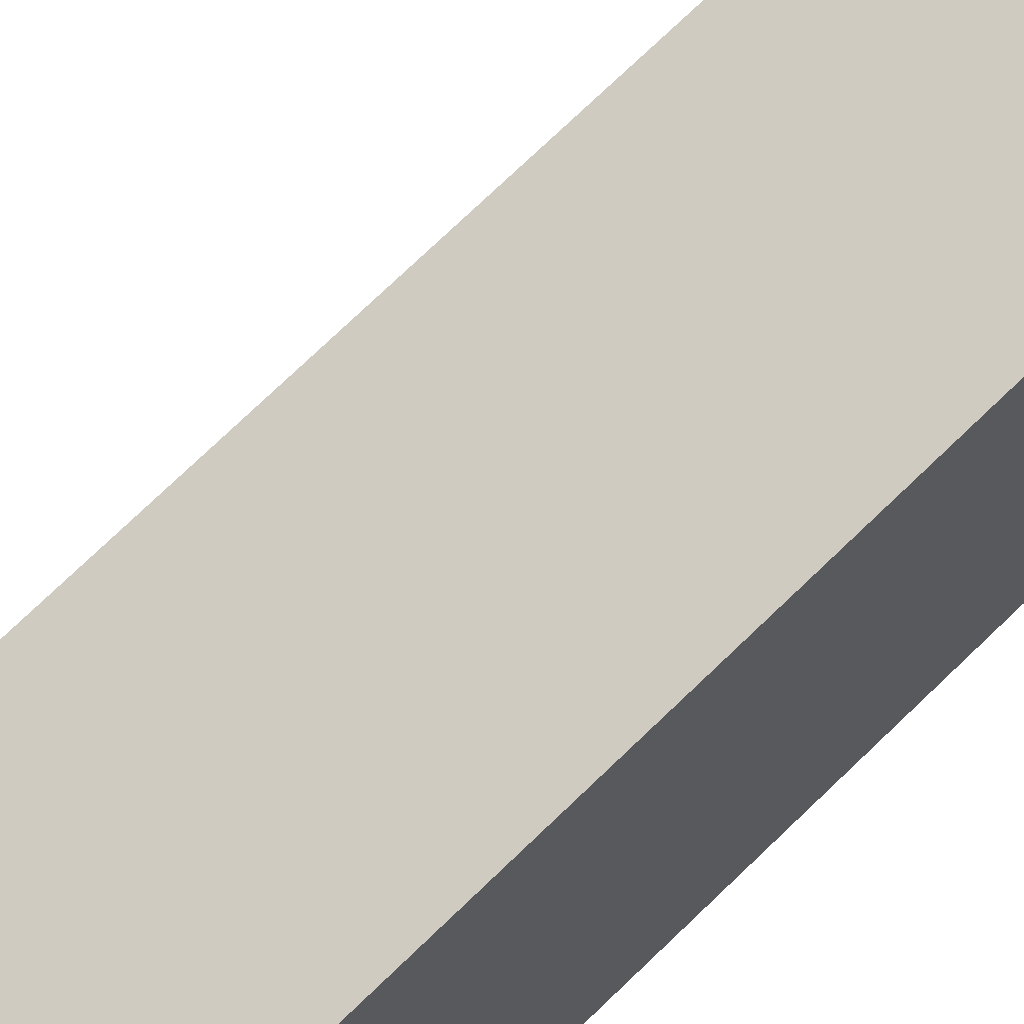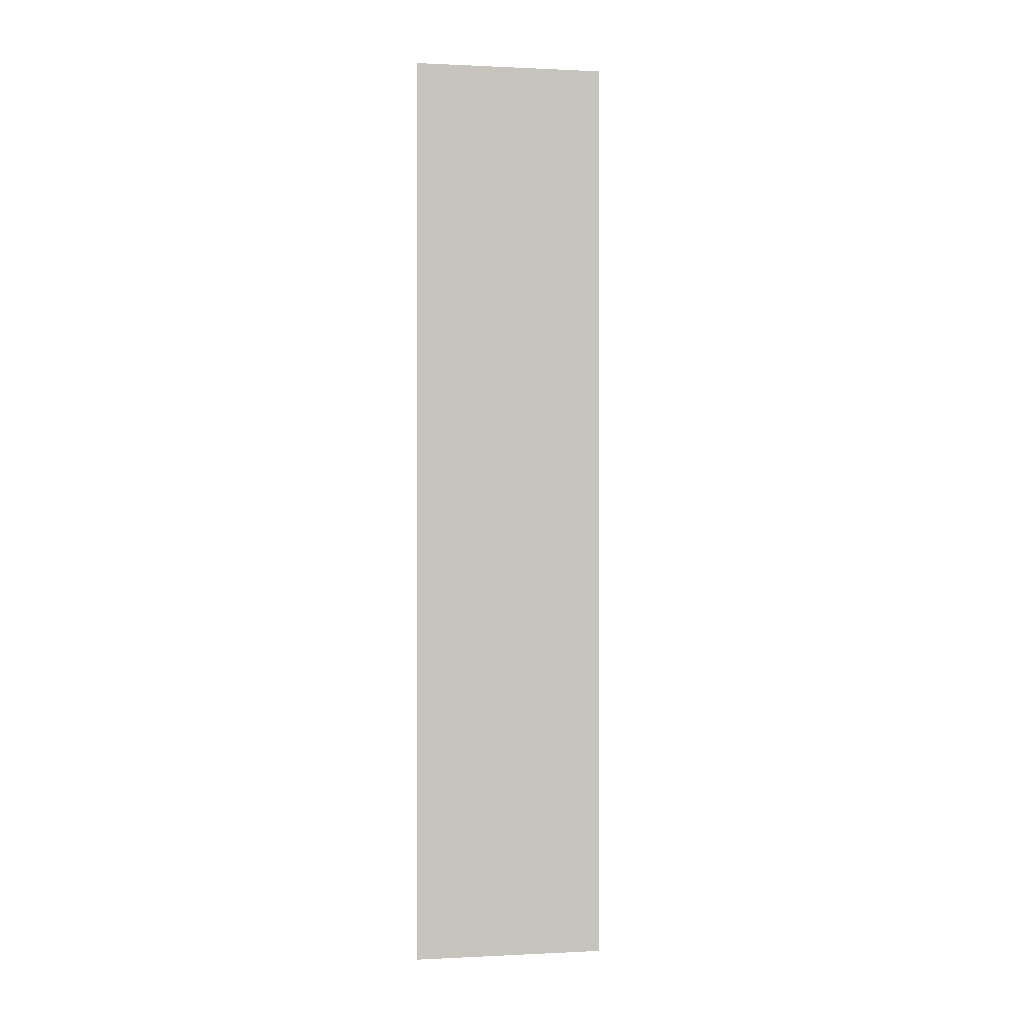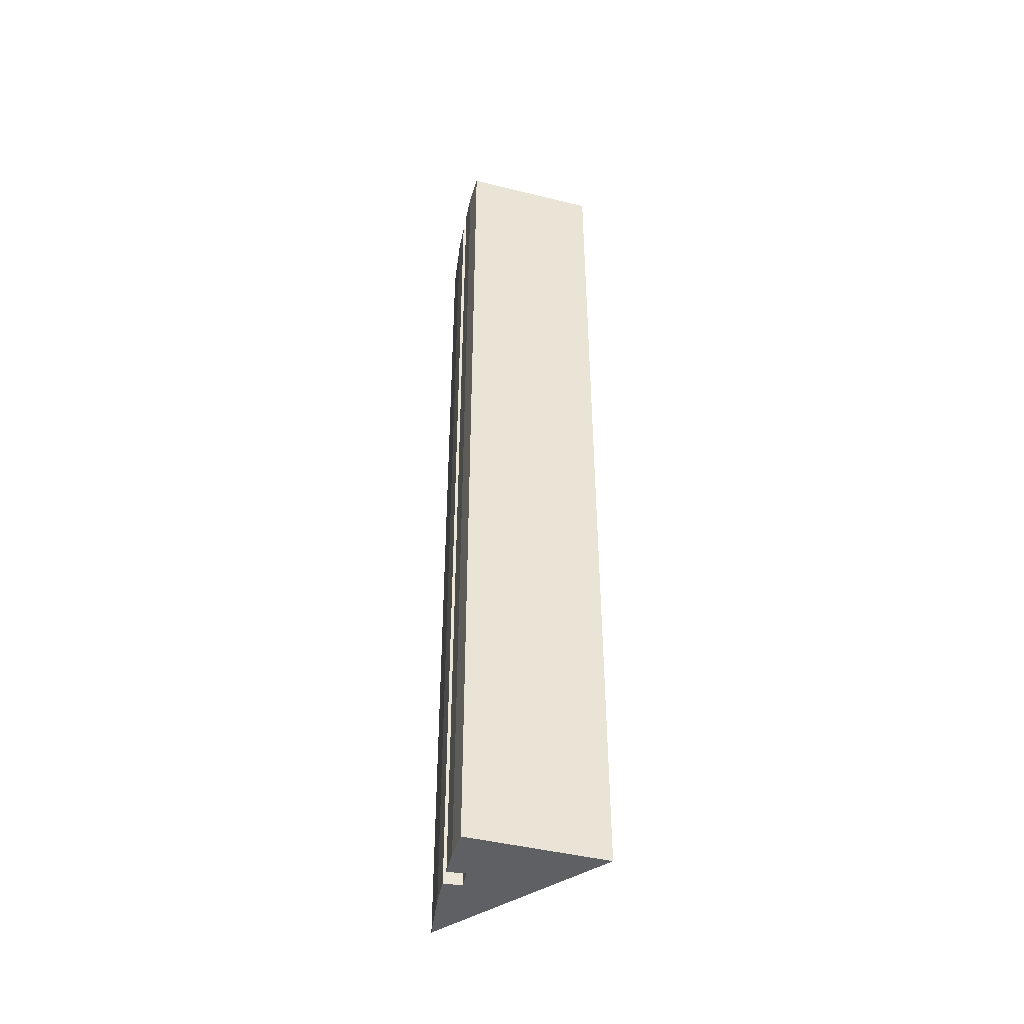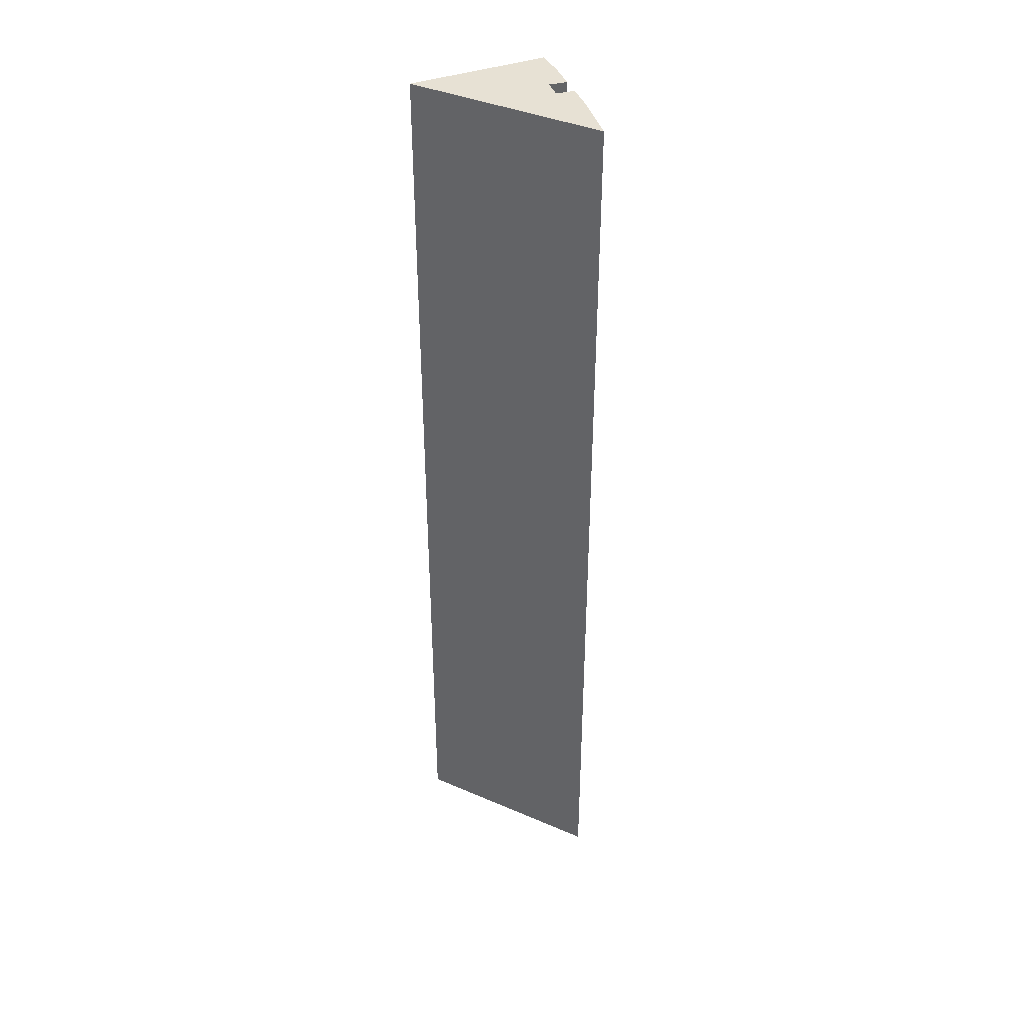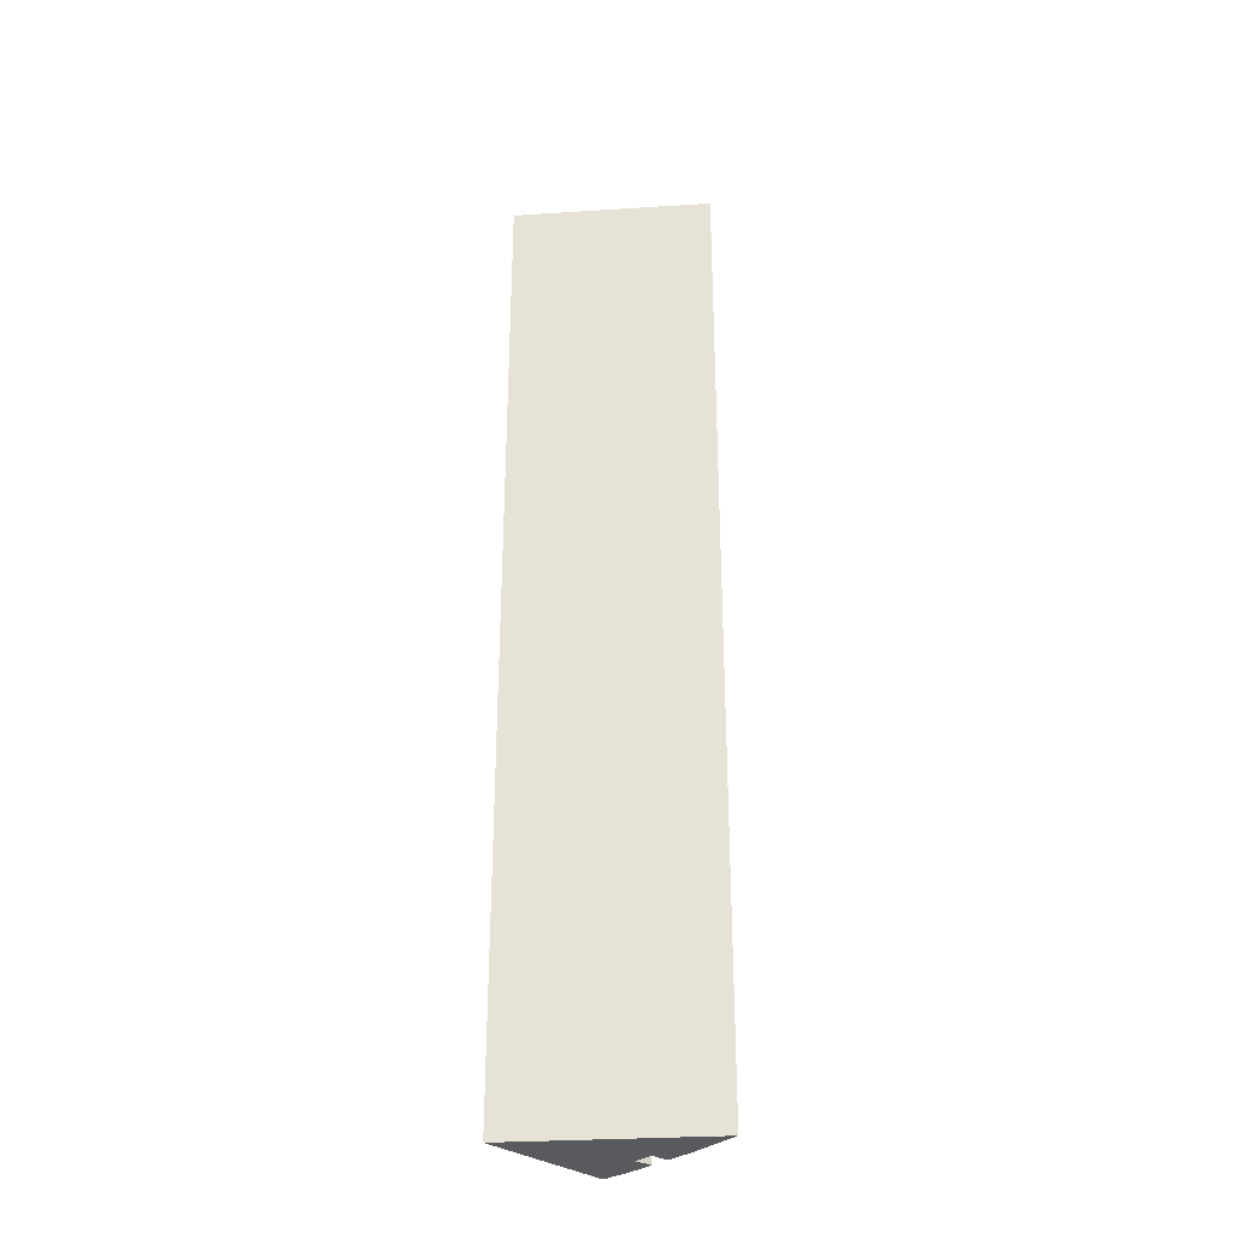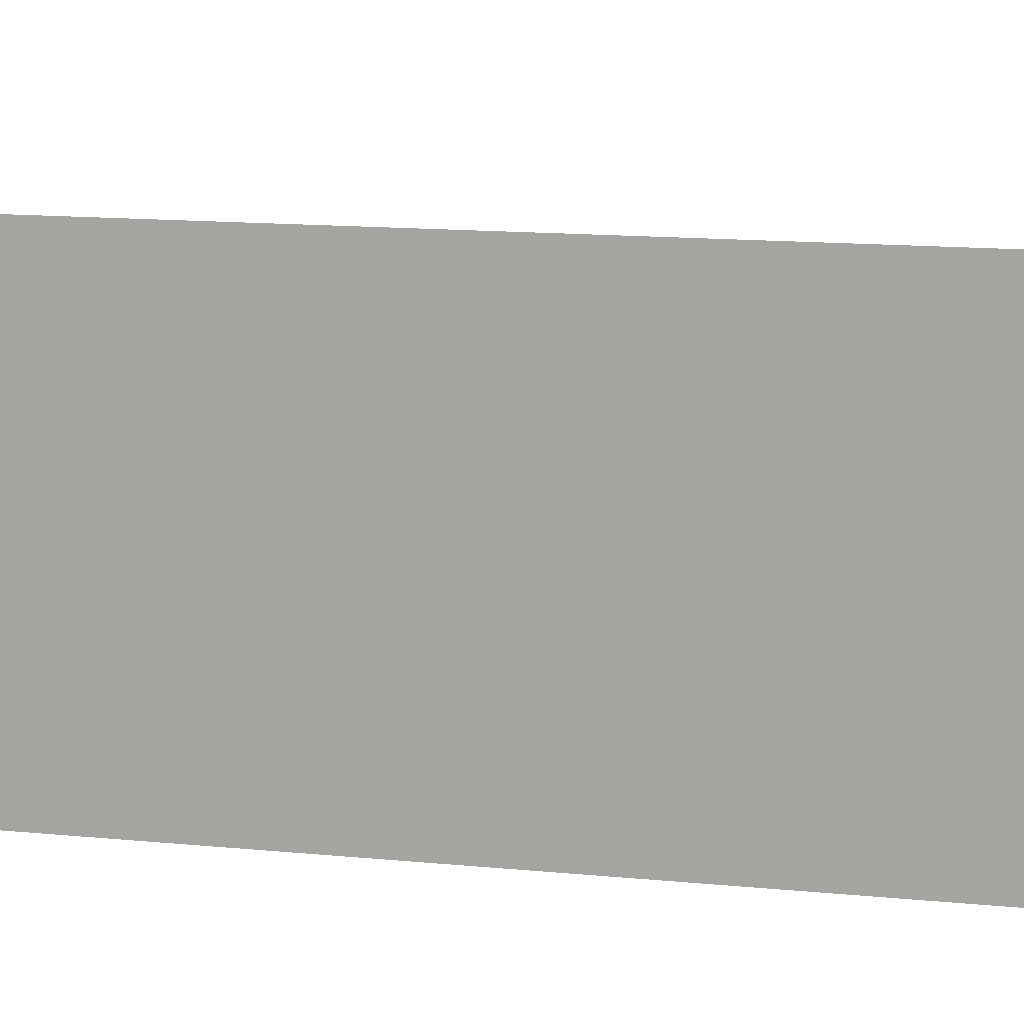
<metadata>
{"format":"obj","ext":"obj","renderer":"f3d","projection":"perspective","resolution":1024,"background":"white","views":[{"elev":65.1,"azim":-135.6,"up":"+Z"},{"elev":0.4,"azim":27.3,"up":"+Y"},{"elev":-44.3,"azim":-106.1,"up":"+Y"},{"elev":39.6,"azim":66.0,"up":"+Y"},{"elev":-31.1,"azim":43.0,"up":"+Y"},{"elev":5.5,"azim":-61.2,"up":"+Z"}]}
</metadata>
<code>
v  0.458 15.74 -0.006
v  0.89 15.74 0.323
v  0.926 15.74 0.032
v  0 15.74 9.64e-16
v  1.705 15.74 0.096
v  0 15.74 2.248
v  2.595 15.74 0.232
v  1.205 15.74 0.351
v  1.24 15.74 0.058
v  0.926 -1.959e-18 0.032
v  0.458 3.674e-19 -0.006
v  0 0 0
v  2.595 -1.421e-17 0.232
v  1.705 -5.878e-18 0.096
v  1.24 -3.551e-18 0.058
v  1.205 -2.149e-17 0.351
v  0.89 -1.978e-17 0.323
v  0 -1.377e-16 2.248
g defaultobject
f 1 2 3
f 2 1 4
f 5 6 7
f 6 5 8
f 8 5 9
f 6 8 2
f 6 2 4
f 10 1 3
f 1 10 11
f 11 4 1
f 4 11 12
f 13 5 7
f 5 13 14
f 14 9 5
f 9 14 15
f 16 2 8
f 2 16 17
f 12 6 4
f 6 12 18
f 15 8 9
f 8 15 16
f 18 7 6
f 7 18 13
f 17 3 2
f 3 17 10
f 11 17 12
f 17 11 10
f 18 16 13
f 16 18 17
f 17 18 12
f 13 16 15
f 13 15 14

</code>
